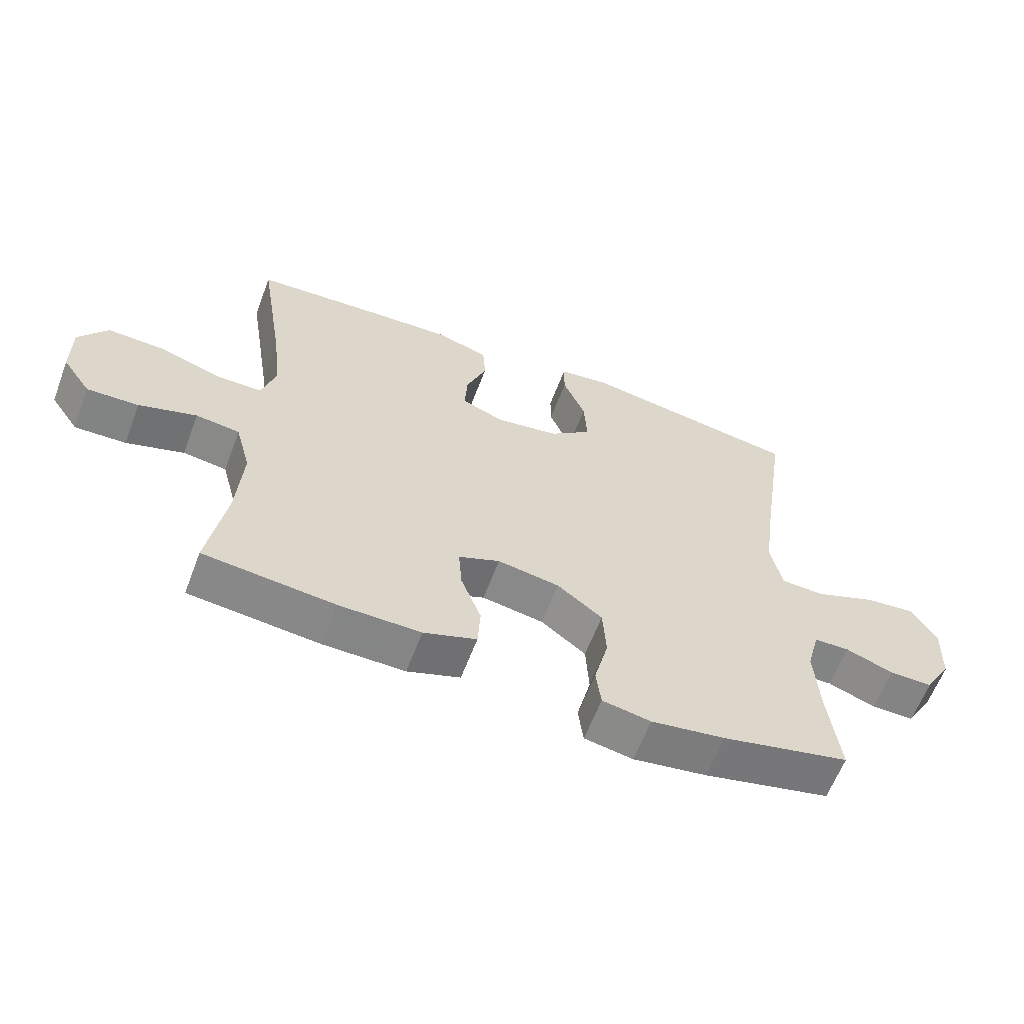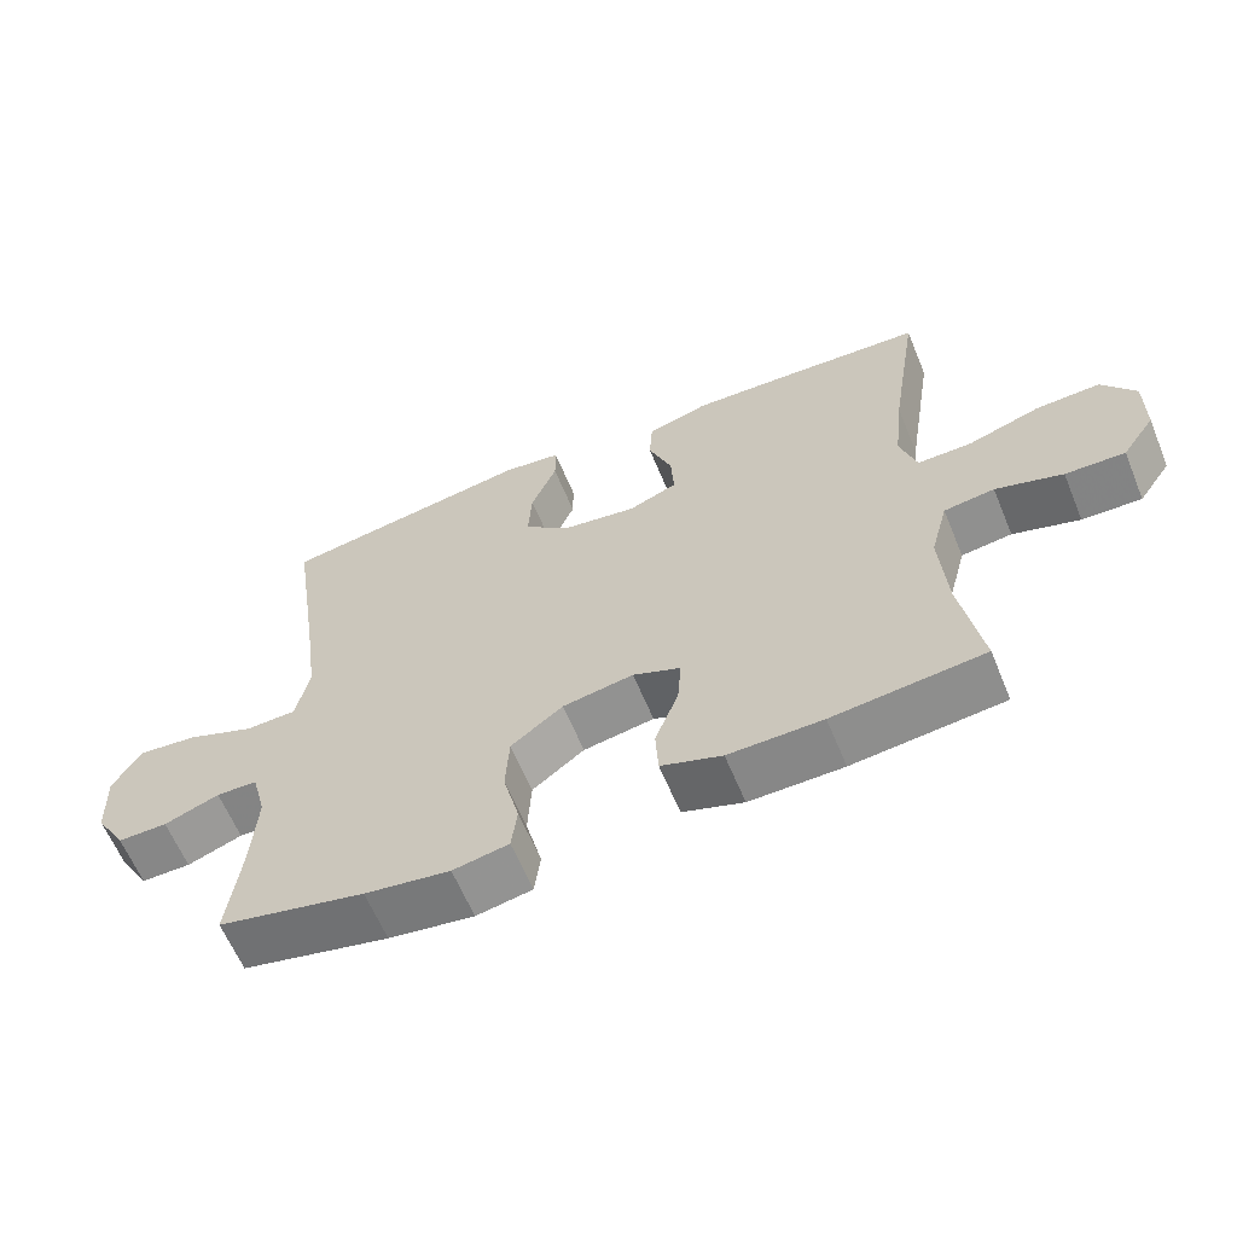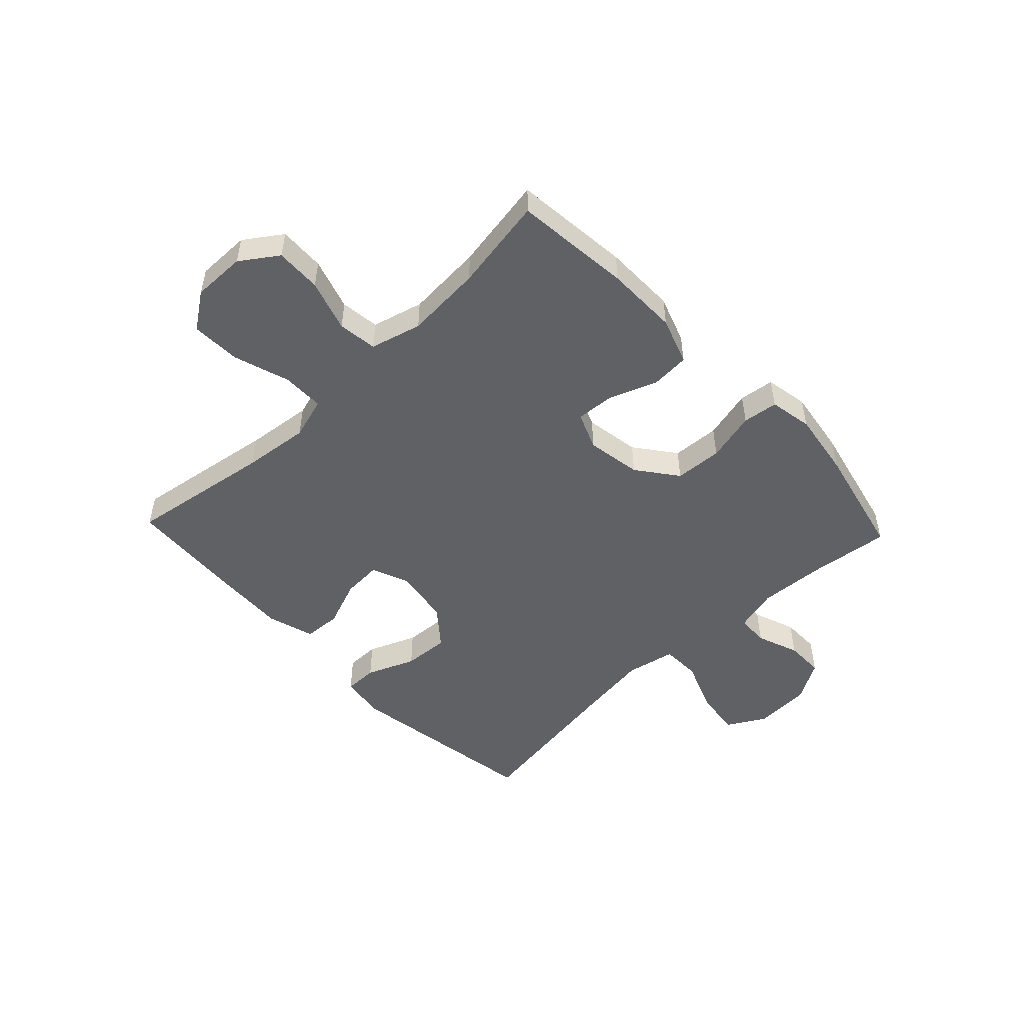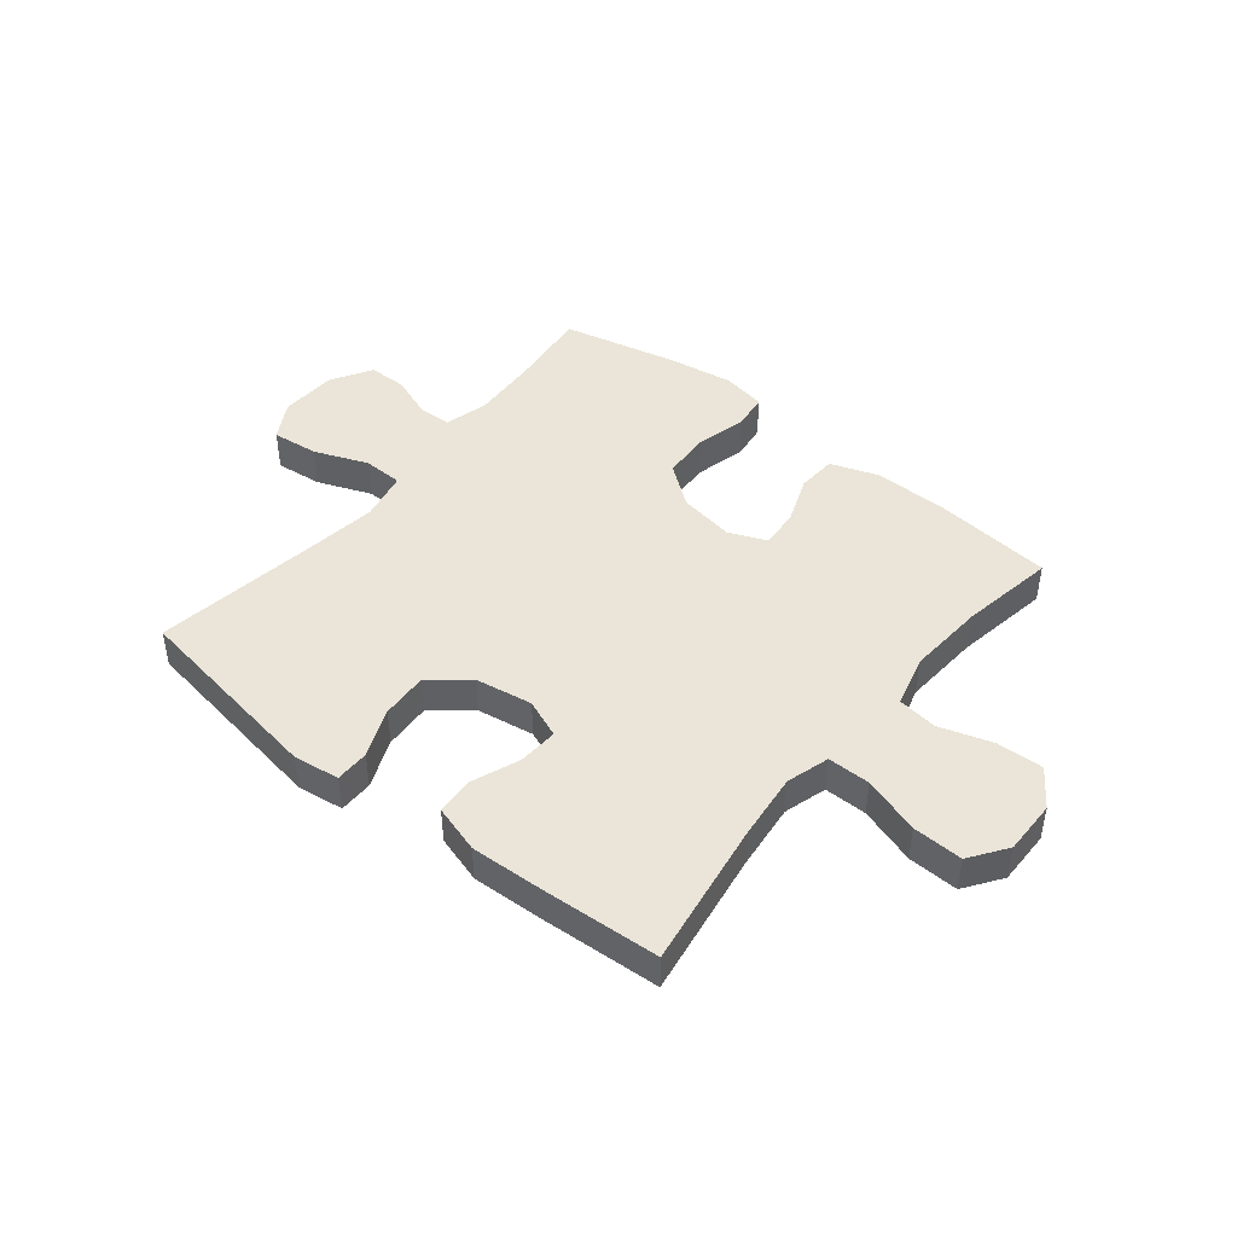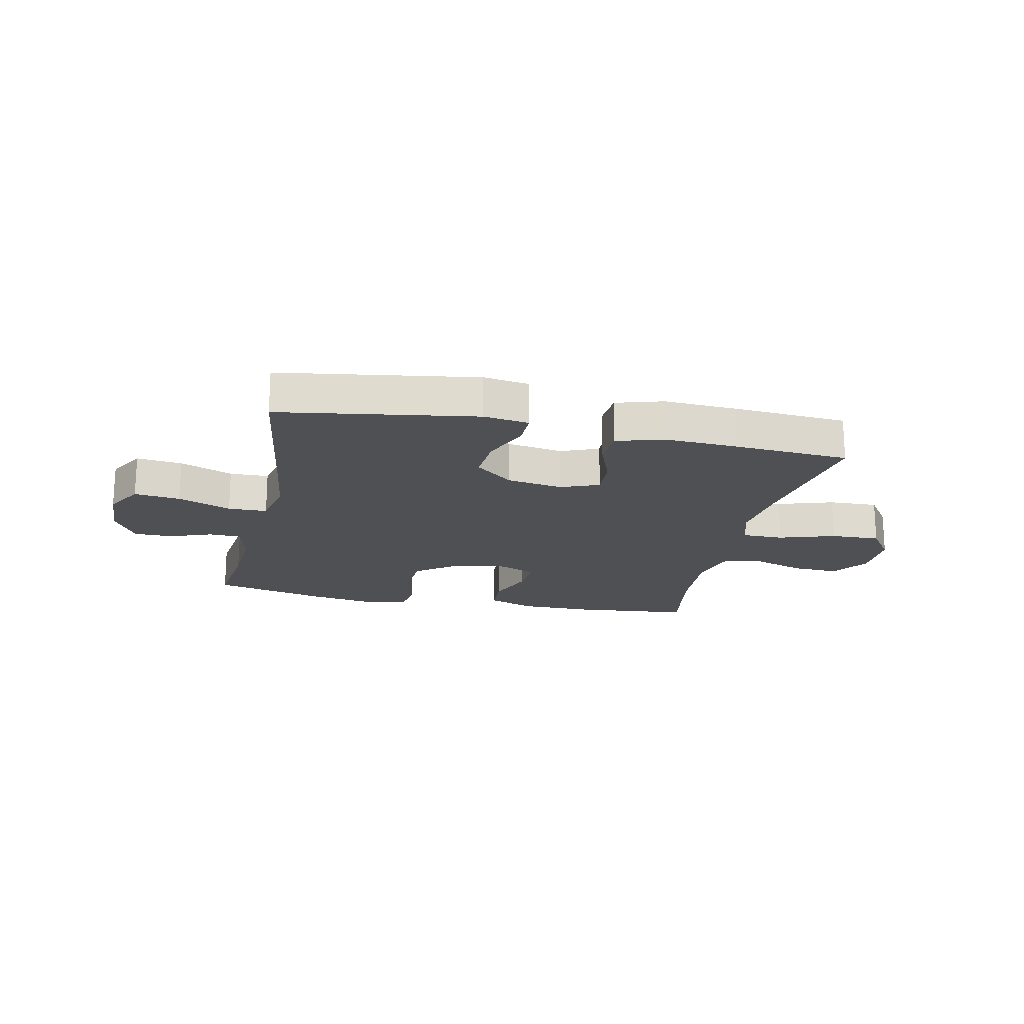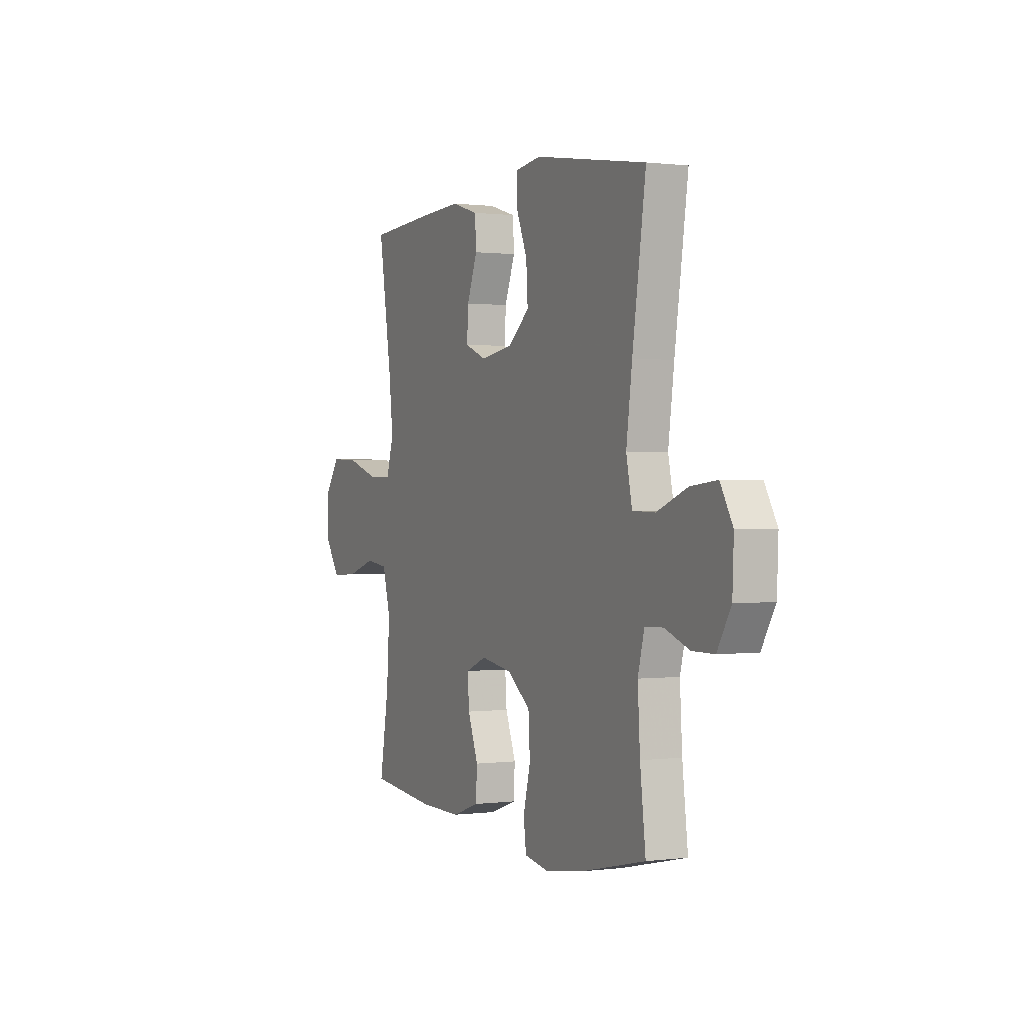
<metadata>
{"format":"obj","ext":"obj","renderer":"f3d","projection":"perspective","resolution":1024,"background":"white","views":[{"elev":-61.5,"azim":159.3,"up":"+Z"},{"elev":-62.3,"azim":22.5,"up":"+Z"},{"elev":-50.3,"azim":133.5,"up":"+Y"},{"elev":45.0,"azim":39.0,"up":"+Y"},{"elev":-19.0,"azim":-12.3,"up":"+Y"},{"elev":0.6,"azim":-115.6,"up":"+Z"}]}
</metadata>
<code>
v 0.5 0.07 -0.5
v 0.294 0.07 -0.521
v 0.166 0.07 -0.522
v 0.083 0.07 -0.493
v 0.079 0.07 -0.425
v 0.111 0.07 -0.341
v 0.116 0.07 -0.273
v 0.051 0.07 -0.246
v -0.046 0.07 -0.262
v -0.117 0.07 -0.316
v -0.122 0.07 -0.4
v -0.1 0.07 -0.488
v -0.108 0.07 -0.55
v -0.184 0.07 -0.564
v -0.3 0.07 -0.546
v -0.5 0.07 -0.5
v -0.483 0.07 -0.357
v -0.476 0.07 -0.24
v -0.496 0.07 -0.164
v -0.552 0.07 -0.162
v -0.627 0.07 -0.19
v -0.695 0.07 -0.19
v -0.737 0.07 -0.119
v -0.741 0.07 -0.02
v -0.703 0.07 0.046
v -0.622 0.07 0.037
v -0.528 0.07 0
v -0.459 0.07 0.002
v -0.441 0.07 0.088
v -0.459 0.07 0.222
v -0.5 0.07 0.5
v -0.154 0.07 0.555
v -0.074 0.07 0.544
v -0.074 0.07 0.485
v -0.109 0.07 0.4
v -0.114 0.07 0.319
v -0.048 0.07 0.265
v 0.051 0.07 0.249
v 0.118 0.07 0.276
v 0.114 0.07 0.345
v 0.082 0.07 0.428
v 0.086 0.07 0.494
v 0.169 0.07 0.519
v 0.297 0.07 0.513
v 0.5 0.07 0.5
v 0.46 0.07 0.246
v 0.447 0.07 0.13
v 0.469 0.07 0.056
v 0.543 0.07 0.056
v 0.642 0.07 0.088
v 0.729 0.07 0.091
v 0.774 0.07 0.027
v 0.773 0.07 -0.067
v 0.728 0.07 -0.132
v 0.647 0.07 -0.129
v 0.556 0.07 -0.1
v 0.487 0.07 -0.109
v 0.463 0.07 -0.199
v 0.472 0.07 -0.334
v 0.5 0 -0.5
v 0.294 0 -0.521
v 0.166 0 -0.522
v 0.083 0 -0.493
v 0.079 0 -0.425
v 0.111 0 -0.341
v 0.116 0 -0.273
v 0.051 0 -0.246
v -0.046 0 -0.262
v -0.117 0 -0.316
v -0.122 0 -0.4
v -0.1 0 -0.488
v -0.108 0 -0.55
v -0.184 0 -0.564
v -0.3 0 -0.546
v -0.5 0 -0.5
v -0.483 0 -0.357
v -0.476 0 -0.24
v -0.496 0 -0.164
v -0.552 0 -0.162
v -0.627 0 -0.19
v -0.695 0 -0.19
v -0.737 0 -0.119
v -0.741 0 -0.02
v -0.703 0 0.046
v -0.622 0 0.037
v -0.528 0 0
v -0.459 0 0.002
v -0.441 0 0.088
v -0.459 0 0.222
v -0.5 0 0.5
v -0.154 0 0.555
v -0.074 0 0.544
v -0.074 0 0.485
v -0.109 0 0.4
v -0.114 0 0.319
v -0.048 0 0.265
v 0.051 0 0.249
v 0.118 0 0.276
v 0.114 0 0.345
v 0.082 0 0.428
v 0.086 0 0.494
v 0.169 0 0.519
v 0.297 0 0.513
v 0.5 0 0.5
v 0.46 0 0.246
v 0.447 0 0.13
v 0.469 0 0.056
v 0.543 0 0.056
v 0.642 0 0.088
v 0.729 0 0.091
v 0.774 0 0.027
v 0.773 0 -0.067
v 0.728 0 -0.132
v 0.647 0 -0.129
v 0.556 0 -0.1
v 0.487 0 -0.109
v 0.463 0 -0.199
v 0.472 0 -0.334
f 54 55 56
f 53 54 56
f 52 53 56
f 51 52 56
f 50 51 56
f 49 50 56
f 48 49 56 57
f 47 48 57 58
f 44 45 46
f 43 44 46
f 42 43 46
f 41 42 46
f 40 41 46
f 39 40 46 47
f 38 39 47 58
f 33 34 35
f 32 33 35
f 31 32 35
f 30 31 35
f 29 30 35 36
f 28 29 36 37
f 25 26 27
f 24 25 27
f 23 24 27
f 22 23 27
f 21 22 27
f 20 21 27
f 19 20 27 28
f 37 38 58
f 28 37 58
f 19 28 58
f 18 19 58
f 15 16 17
f 14 15 17
f 13 14 17
f 12 13 17
f 11 12 17
f 4 5 6
f 3 4 6
f 2 3 6
f 1 2 6
f 59 1 6
f 59 6 7
f 58 59 7 8
f 18 58 8
f 10 11 17 18
f 9 10 18
f 8 9 18
f 115 114 113
f 115 113 112
f 115 112 111
f 115 111 110
f 115 110 109
f 115 109 108
f 116 115 108 107
f 117 116 107 106
f 105 104 103
f 105 103 102
f 105 102 101
f 105 101 100
f 105 100 99
f 106 105 99 98
f 117 106 98 97
f 94 93 92
f 94 92 91
f 94 91 90
f 94 90 89
f 95 94 89 88
f 96 95 88 87
f 86 85 84
f 86 84 83
f 86 83 82
f 86 82 81
f 86 81 80
f 86 80 79
f 87 86 79 78
f 117 97 96
f 117 96 87
f 117 87 78
f 117 78 77
f 76 75 74
f 76 74 73
f 76 73 72
f 76 72 71
f 76 71 70
f 65 64 63
f 65 63 62
f 65 62 61
f 65 61 60
f 65 60 118
f 66 65 118
f 67 66 118 117
f 67 117 77
f 77 76 70 69
f 77 69 68
f 77 68 67
f 1 60 61 2
f 2 61 62 3
f 3 62 63 4
f 4 63 64 5
f 5 64 65 6
f 6 65 66 7
f 7 66 67 8
f 8 67 68 9
f 9 68 69 10
f 10 69 70 11
f 11 70 71 12
f 12 71 72 13
f 13 72 73 14
f 14 73 74 15
f 15 74 75 16
f 16 75 76 17
f 17 76 77 18
f 18 77 78 19
f 19 78 79 20
f 20 79 80 21
f 21 80 81 22
f 22 81 82 23
f 23 82 83 24
f 24 83 84 25
f 25 84 85 26
f 26 85 86 27
f 27 86 87 28
f 28 87 88 29
f 29 88 89 30
f 30 89 90 31
f 31 90 91 32
f 32 91 92 33
f 33 92 93 34
f 34 93 94 35
f 35 94 95 36
f 36 95 96 37
f 37 96 97 38
f 38 97 98 39
f 39 98 99 40
f 40 99 100 41
f 41 100 101 42
f 42 101 102 43
f 43 102 103 44
f 44 103 104 45
f 45 104 105 46
f 46 105 106 47
f 47 106 107 48
f 48 107 108 49
f 49 108 109 50
f 50 109 110 51
f 51 110 111 52
f 52 111 112 53
f 53 112 113 54
f 54 113 114 55
f 55 114 115 56
f 56 115 116 57
f 57 116 117 58
f 58 117 118 59
f 59 118 60 1

</code>
